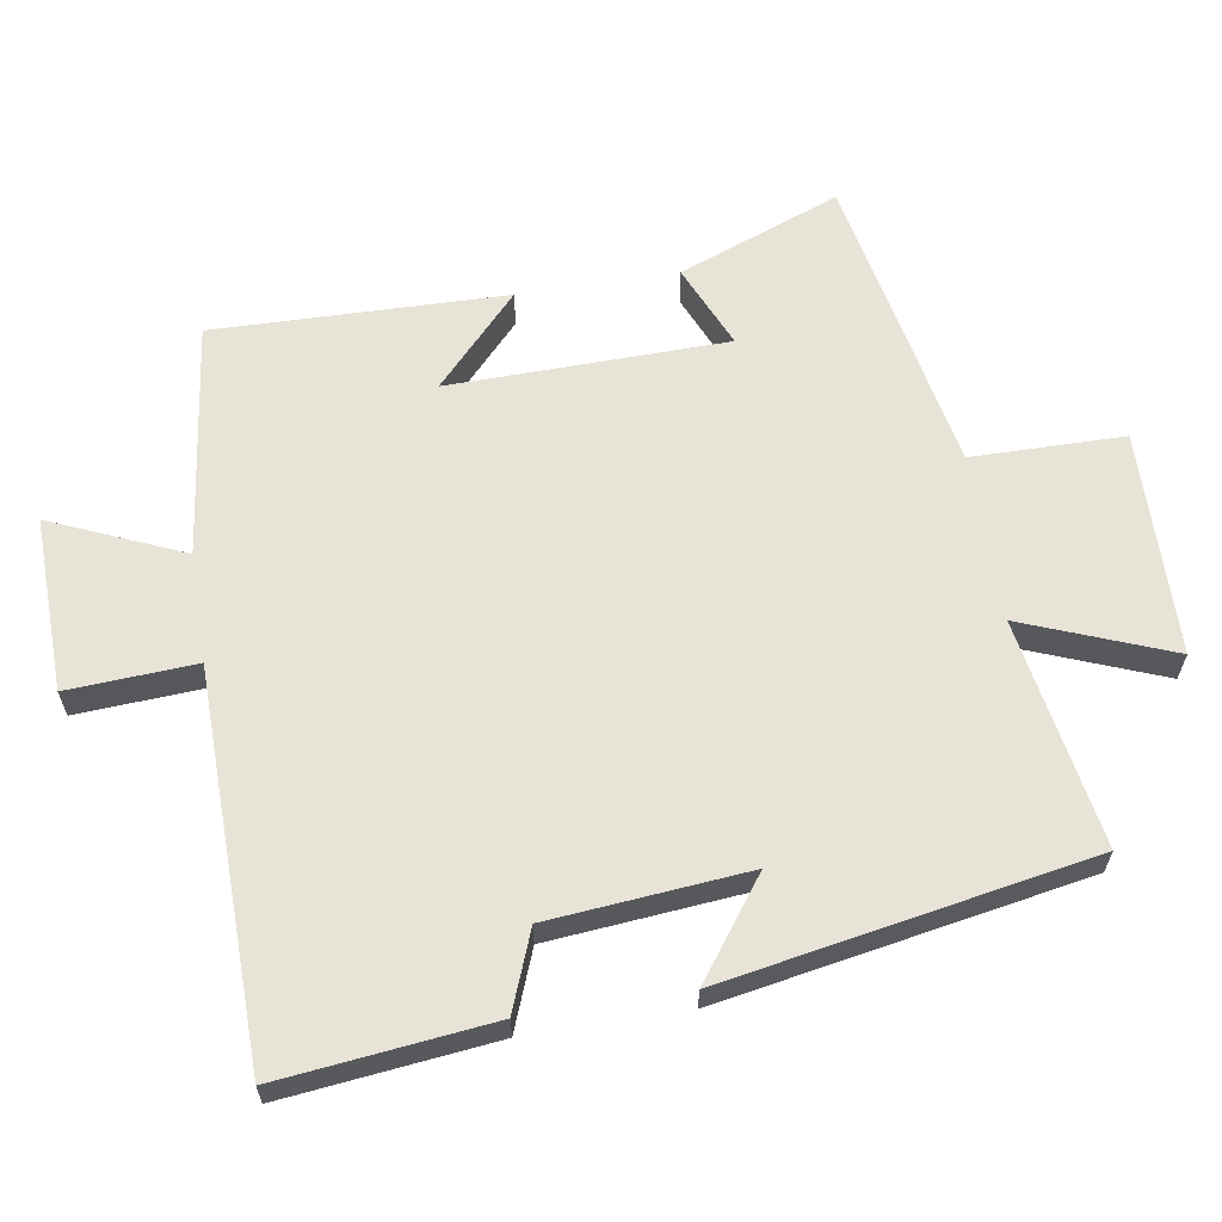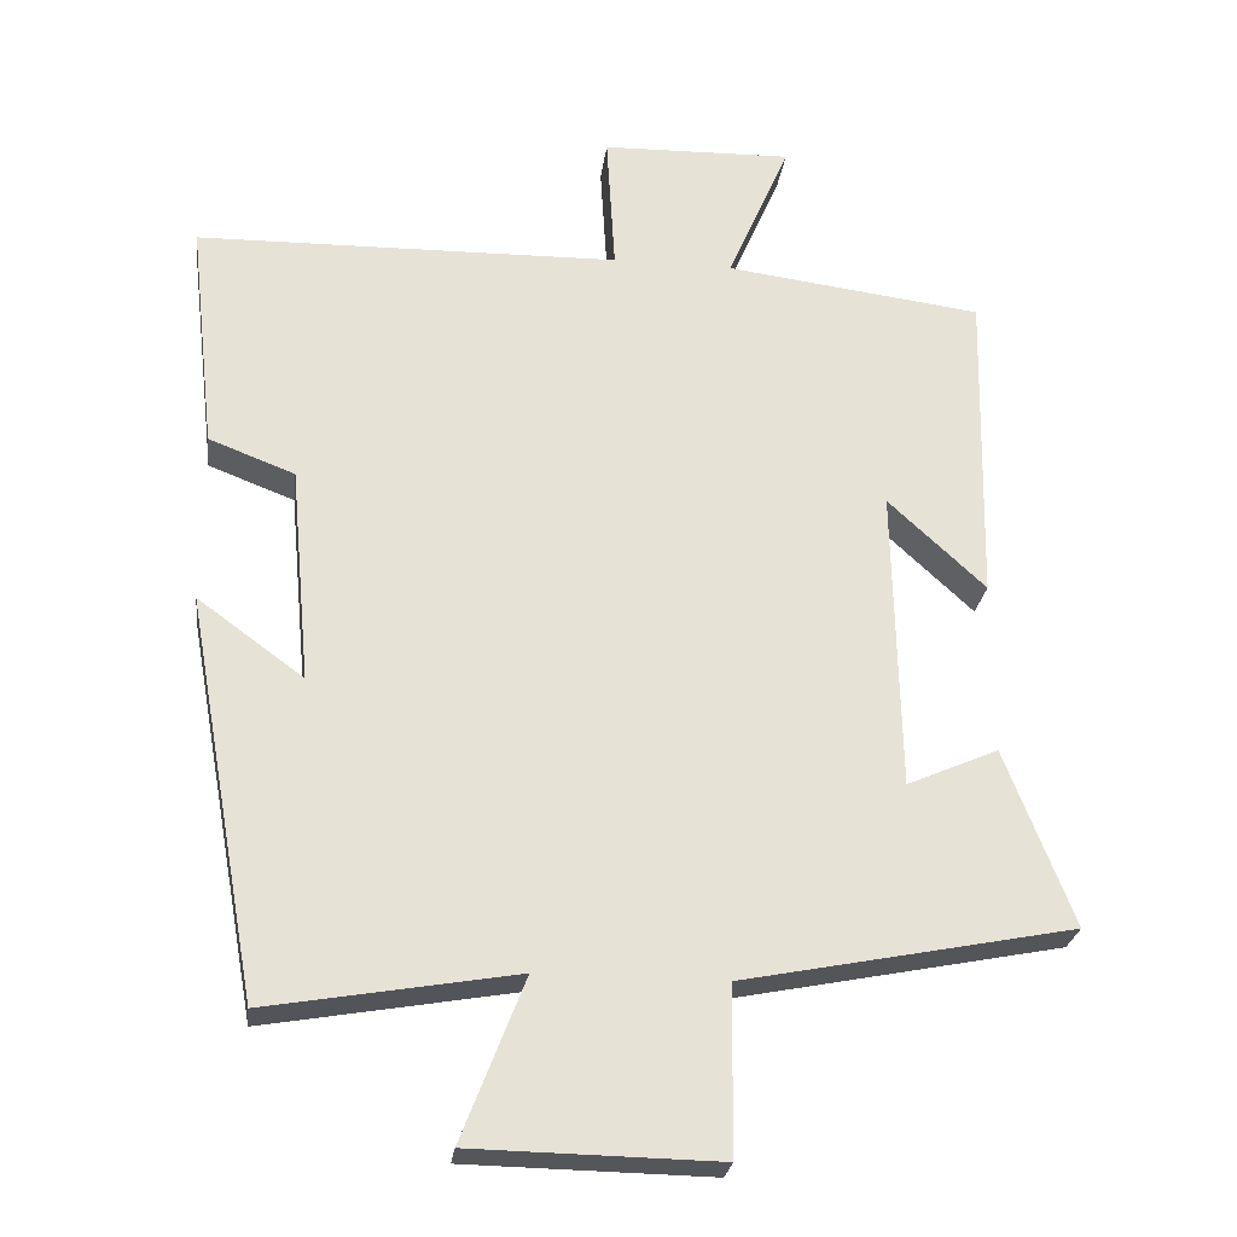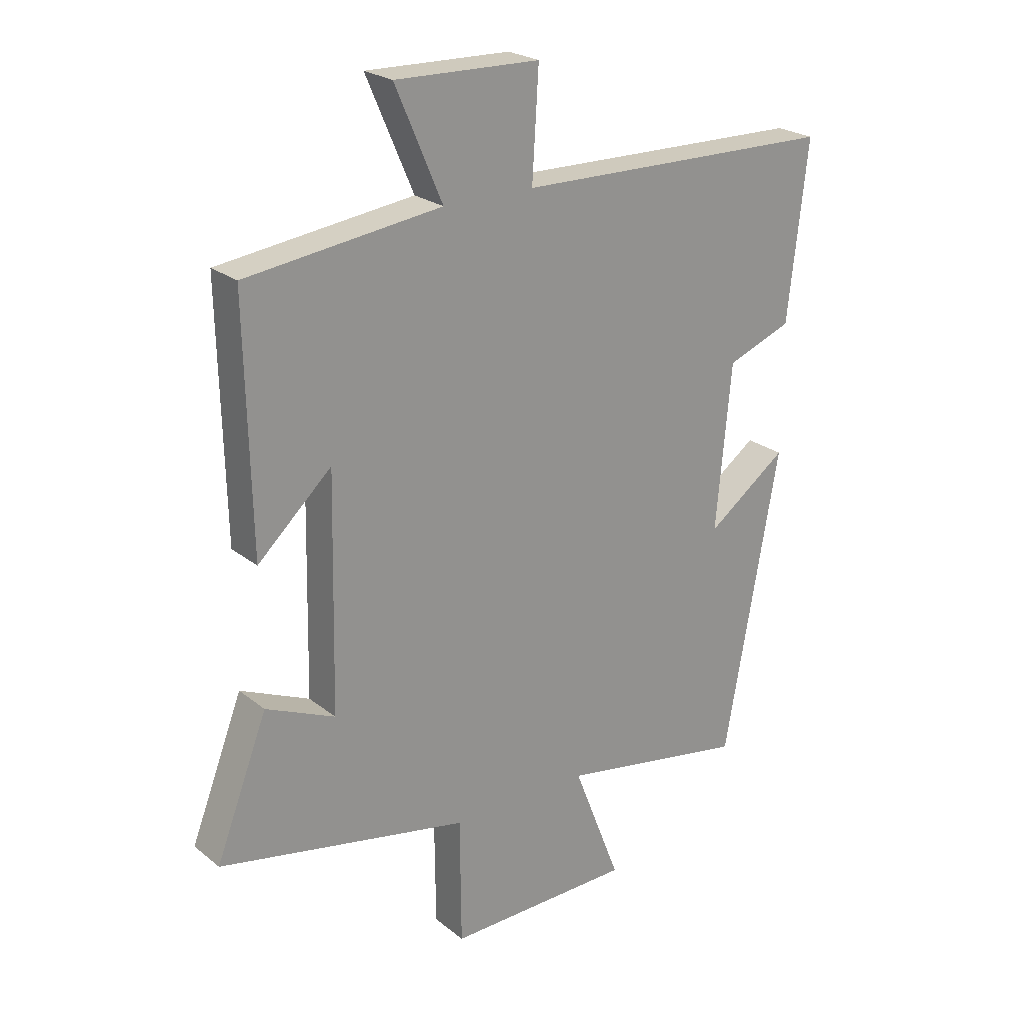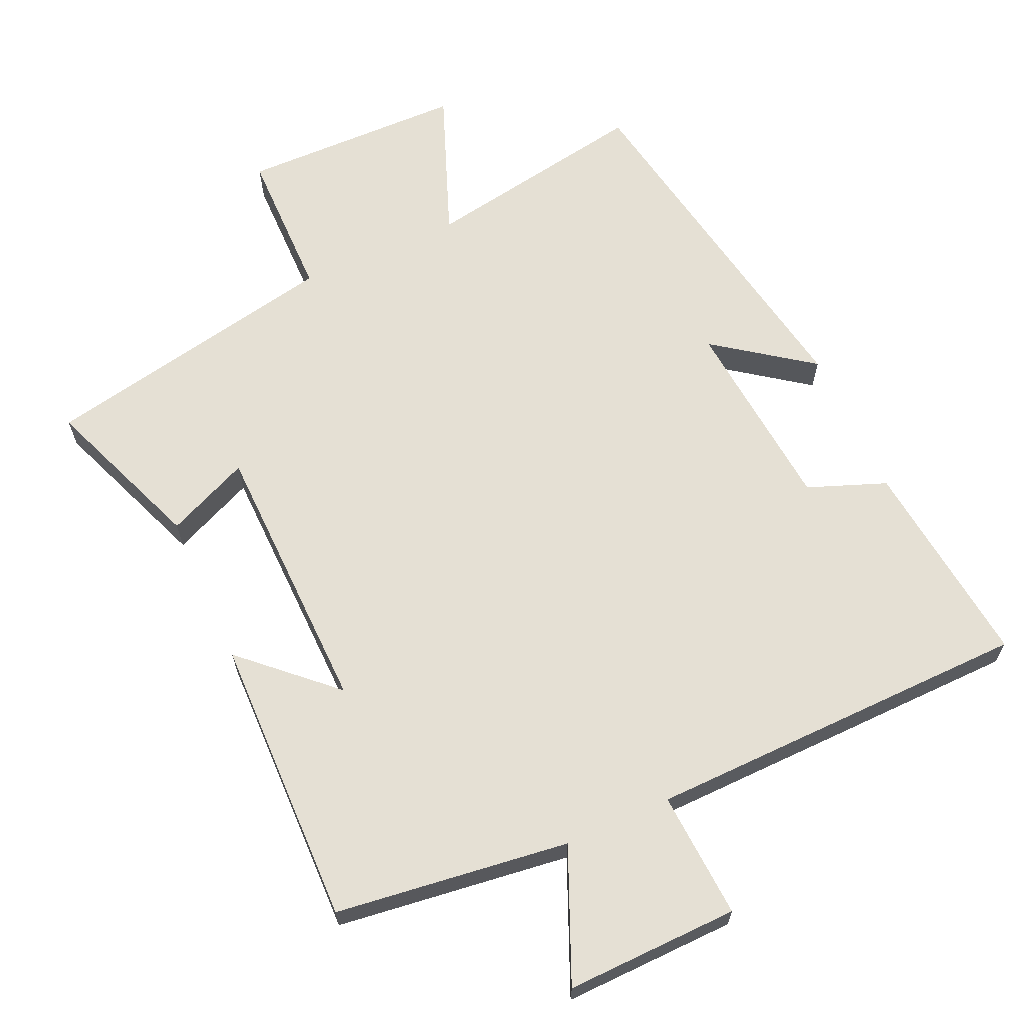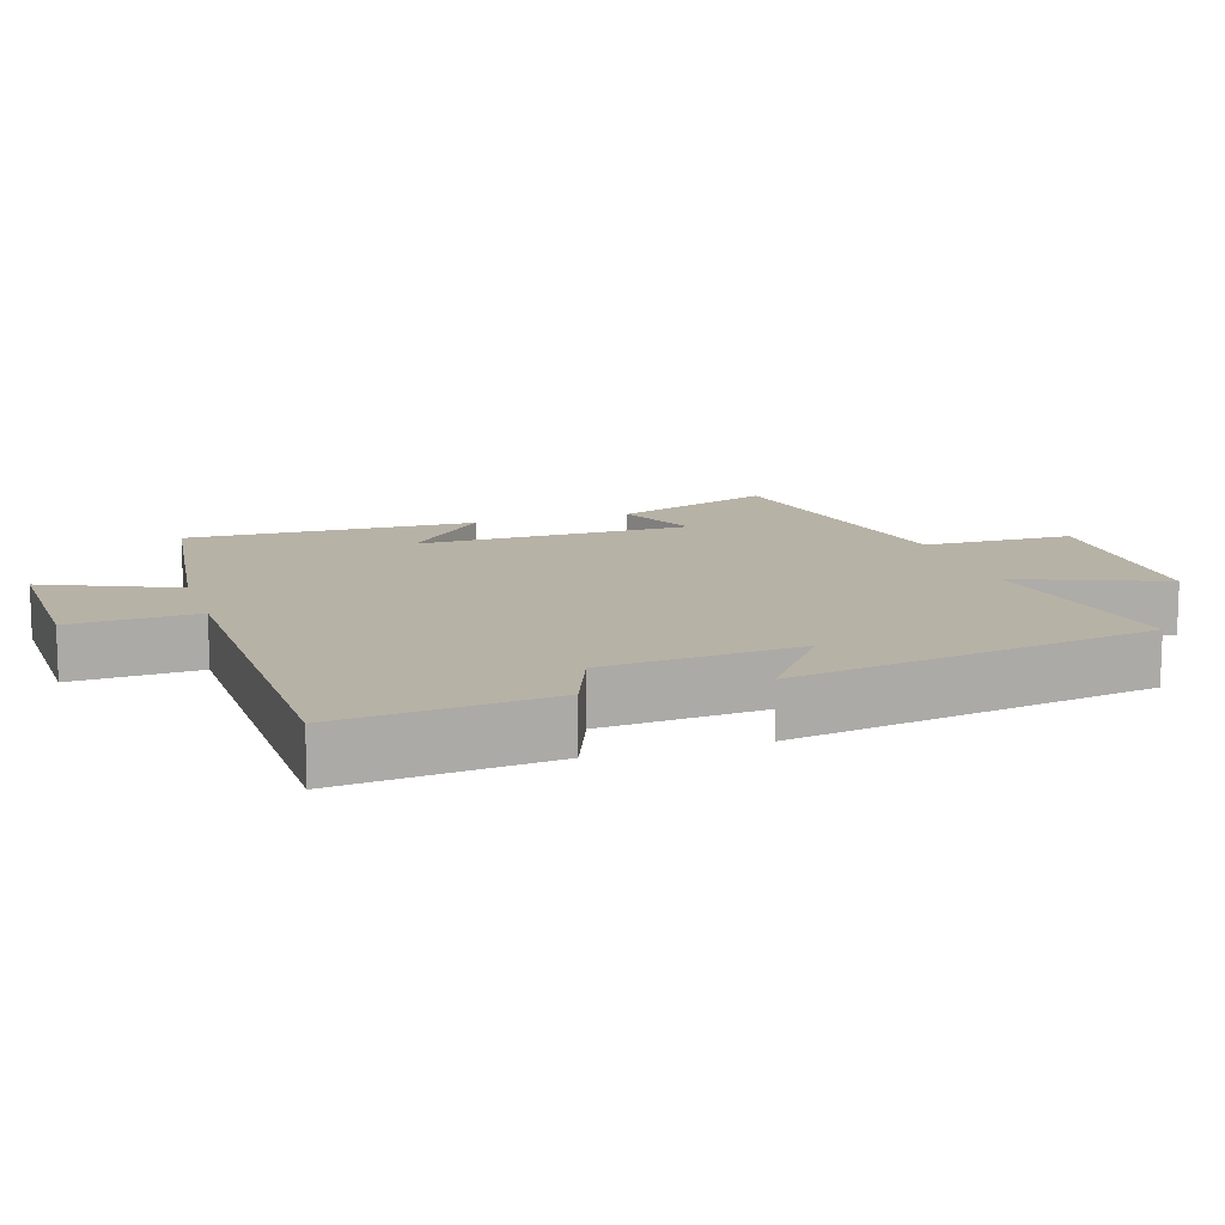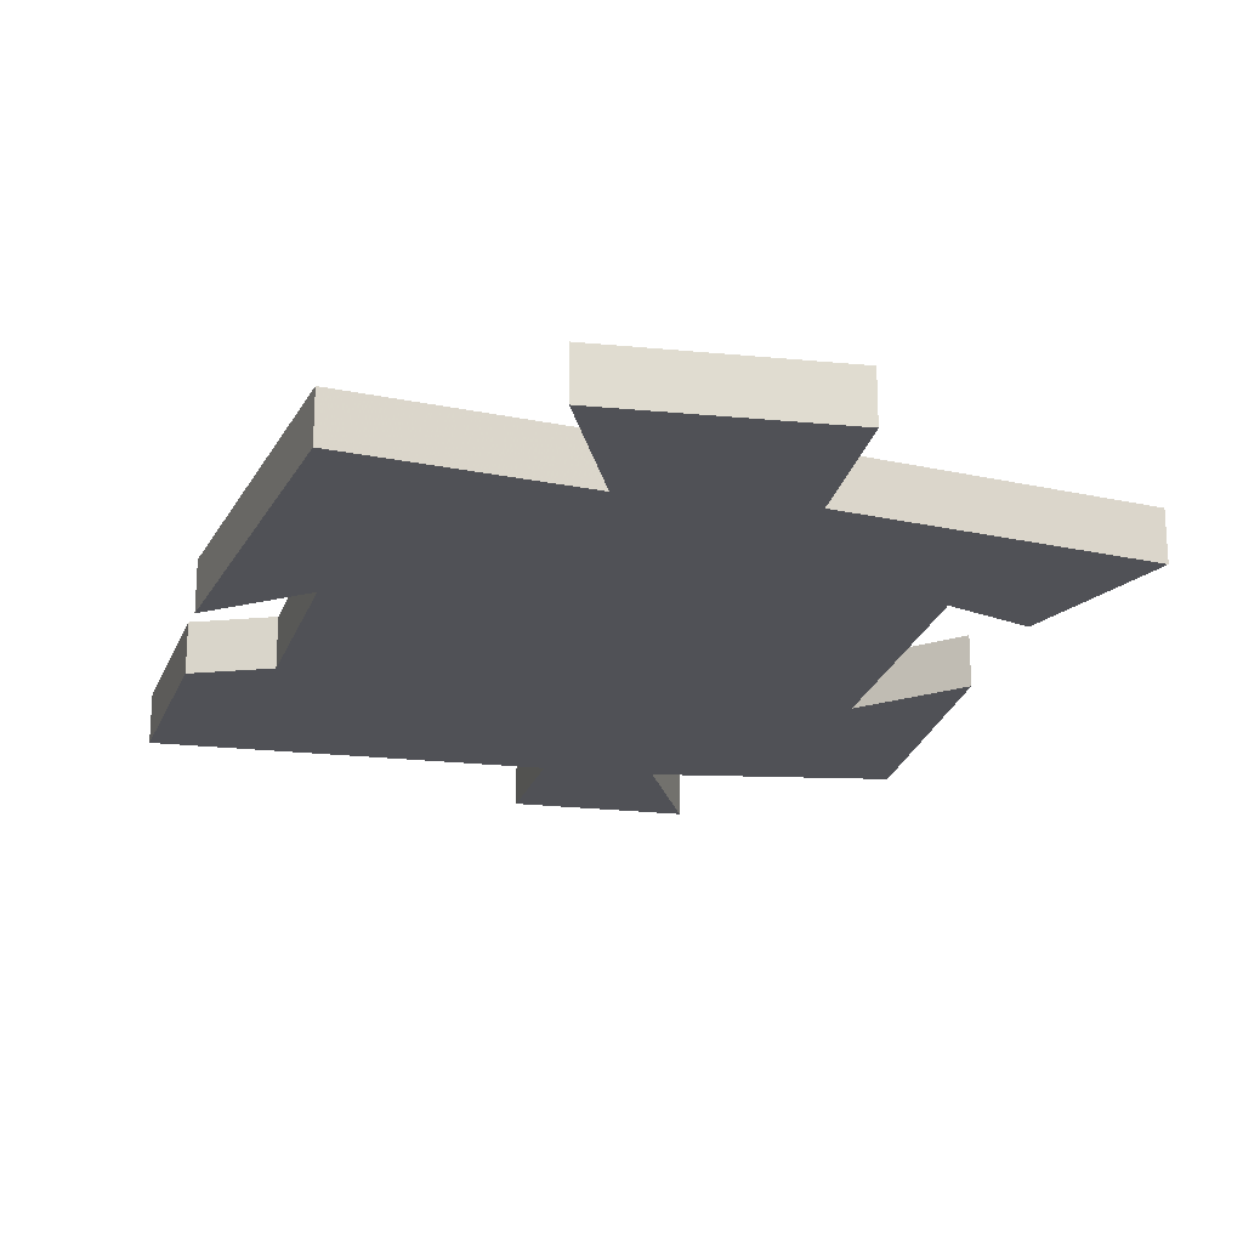
<metadata>
{"format":"obj","ext":"obj","renderer":"f3d","projection":"perspective","resolution":1024,"background":"white","views":[{"elev":62.6,"azim":80.9,"up":"+Y"},{"elev":-25.9,"azim":172.8,"up":"+Z"},{"elev":23.5,"azim":-37.4,"up":"+Z"},{"elev":65.2,"azim":-24.3,"up":"+Y"},{"elev":12.4,"azim":72.6,"up":"+Y"},{"elev":-20.3,"azim":168.8,"up":"+Y"}]}
</metadata>
<code>
v -0.509 0.07 0.457
v -0.174 0.07 0.5
v -0.255 0.07 0.688
v -0.007 0.07 0.682
v -0.018 0.07 0.5
v 0.534 0.07 0.49
v 0.5 0.07 0.189
v 0.388 0.07 0.146
v 0.362 0.07 -0.136
v 0.5 0.07 -0.035
v 0.406 0.07 -0.556
v 0.082 0.07 -0.5
v 0.164 0.07 -0.711
v -0.156 0.07 -0.717
v -0.158 0.07 -0.5
v -0.589 0.07 -0.415
v -0.5 0.07 -0.185
v -0.381 0.07 -0.237
v -0.373 0.07 0.159
v -0.5 0.07 0.041
v -0.509 0 0.457
v -0.174 0 0.5
v -0.255 0 0.688
v -0.007 0 0.682
v -0.018 0 0.5
v 0.534 0 0.49
v 0.5 0 0.189
v 0.388 0 0.146
v 0.362 0 -0.136
v 0.5 0 -0.035
v 0.406 0 -0.556
v 0.082 0 -0.5
v 0.164 0 -0.711
v -0.156 0 -0.717
v -0.158 0 -0.5
v -0.589 0 -0.415
v -0.5 0 -0.185
v -0.381 0 -0.237
v -0.373 0 0.159
v -0.5 0 0.041
f 19 20 1 2
f 18 19 2
f 15 16 17 18
f 15 18 2
f 12 13 14 15
f 12 15 2
f 9 10 11 12
f 8 9 12 2
f 7 8 2
f 6 7 2
f 5 6 2
f 2 3 4 5
f 22 21 40 39
f 22 39 38
f 38 37 36 35
f 22 38 35
f 35 34 33 32
f 22 35 32
f 32 31 30 29
f 22 32 29 28
f 22 28 27
f 22 27 26
f 22 26 25
f 25 24 23 22
f 1 21 22 2
f 2 22 23 3
f 3 23 24 4
f 4 24 25 5
f 5 25 26 6
f 6 26 27 7
f 7 27 28 8
f 8 28 29 9
f 9 29 30 10
f 10 30 31 11
f 11 31 32 12
f 12 32 33 13
f 13 33 34 14
f 14 34 35 15
f 15 35 36 16
f 16 36 37 17
f 17 37 38 18
f 18 38 39 19
f 19 39 40 20
f 20 40 21 1

</code>
